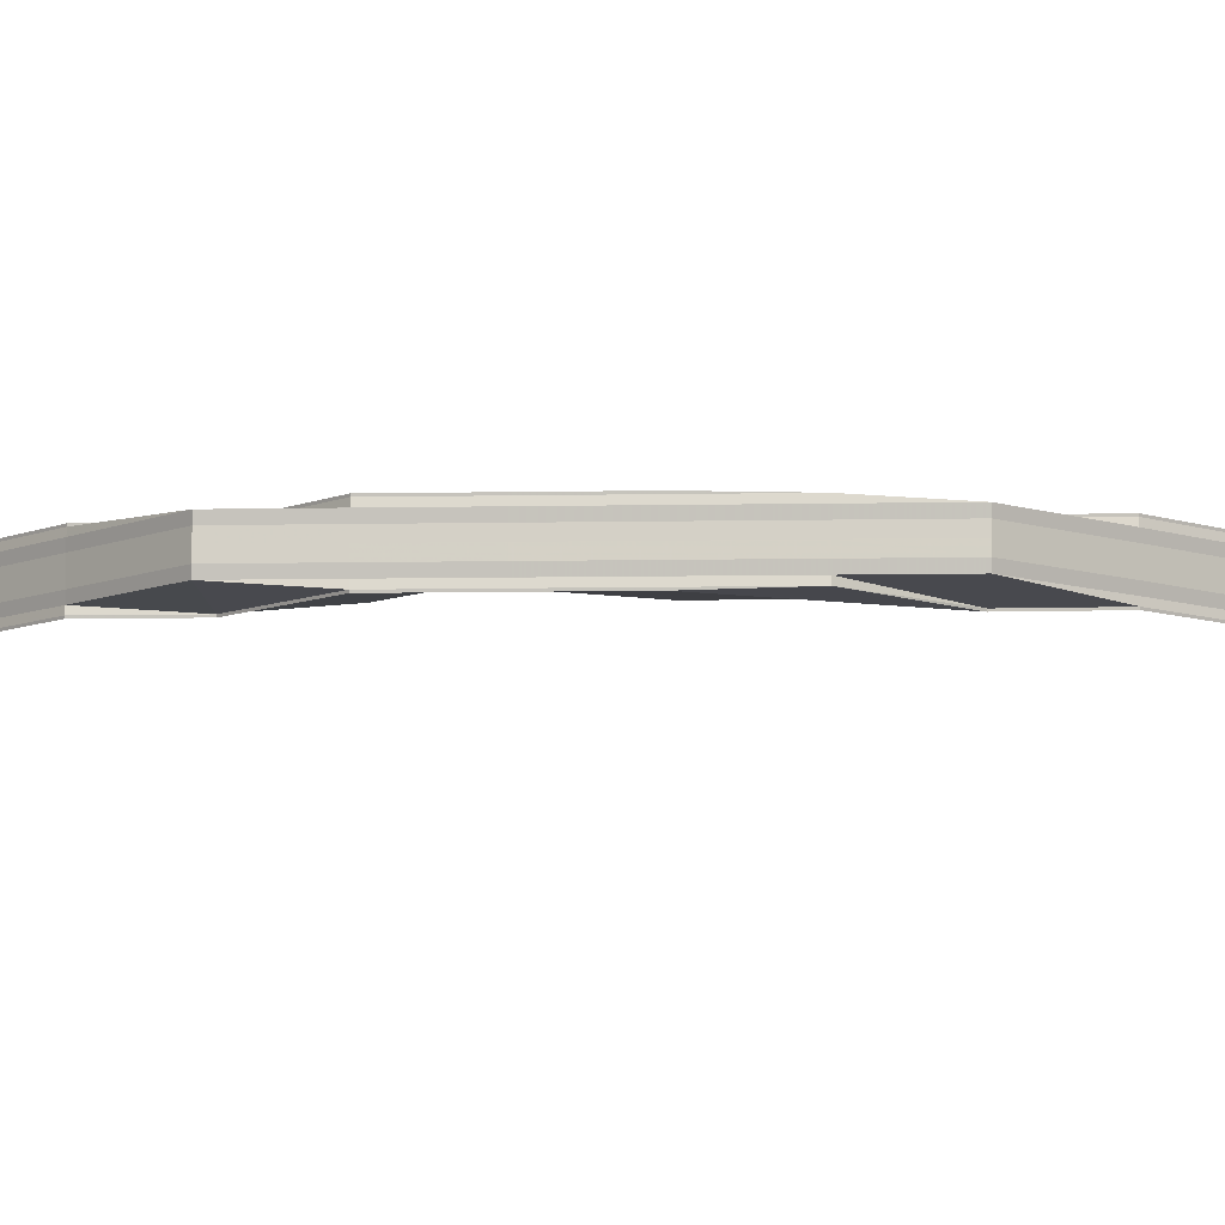
<metadata>
{"format":"obj","ext":"obj","renderer":"f3d","projection":"perspective","resolution":1024,"background":"white","views":[{"elev":-8.6,"azim":-86.9,"up":"+Z"}]}
</metadata>
<code>
o 16858
v 2222 1860 7.584
v 2222 1860 7.584
v 2222 1860 7.582
v 2222 1860 7.58
v 2222 1860 7.581
v 2222 1860 7.581
v 2222 1860 7.582
v 2222 1860 7.584
v 2222 1860 7.585
v 2222 1860 7.586
v 2222 1860 7.587
v 2222 1860 7.587
v 2222 1860 7.587
v 2222 1860 7.587
v 2222 1860 7.585
v 2222 1860 7.585
v 2222 1860 7.585
v 2222 1860 7.586
v 2222 1860 7.586
v 2222 1860 7.587
v 2222 1860 7.587
v 2222 1860 7.587
v 2222 1860 7.587
v 2222 1860 7.586
v 2222 1860 7.587
v 2222 1860 7.587
v 2222 1860 7.586
v 2222 1860 7.587
v 2222 1860 7.587
v 2222 1860 7.586
v 2222 1860 7.587
v 2222 1860 7.586
v 2222 1860 7.587
v 2222 1860 7.585
v 2222 1860 7.587
v 2222 1860 7.587
v 2222 1860 7.587
v 2222 1860 7.587
v 2222 1860 7.587
v 2222 1860 7.587
v 2222 1860 7.587
v 2222 1860 7.587
v 2222 1860 7.587
v 2222 1860 7.587
v 2222 1860 7.587
v 2222 1860 7.587
v 2222 1860 7.587
v 2222 1860 7.587
v 2222 1860 7.587
v 2222 1860 7.587
v 2222 1860 7.587
v 2222 1860 7.587
v 2222 1860 7.587
v 2222 1860 7.587
v 2222 1860 7.587
v 2222 1860 7.587
v 2222 1860 7.587
v 2222 1860 7.587
v 2222 1860 7.587
v 2222 1860 7.587
v 2222 1860 7.586
v 2222 1860 7.586
v 2222 1860 7.587
v 2222 1860 7.587
v 2222 1860 7.586
v 2222 1860 7.586
v 2222 1860 7.586
v 2222 1860 7.585
v 2222 1860 7.585
v 2222 1860 7.587
v 2222 1860 7.587
v 2222 1860 7.587
v 2222 1860 7.587
v 2222 1860 7.587
v 2222 1860 7.586
v 2222 1860 7.586
v 2222 1860 7.585
v 2222 1860 7.587
v 2222 1860 7.587
v 2222 1860 7.585
v 2222 1860 7.585
v 2222 1860 7.586
v 2222 1860 7.584
v 2222 1860 7.585
v 2222 1860 7.585
v 2222 1860 7.586
v 2222 1860 7.585
v 2222 1860 7.586
v 2222 1860 7.587
v 2222 1860 7.586
v 2222 1860 7.585
v 2222 1860 7.586
v 2222 1860 7.587
v 2222 1860 7.587
v 2222 1860 7.587
v 2222 1860 7.587
v 2222 1860 7.586
v 2222 1860 7.584
v 2222 1860 7.585
v 2222 1860 7.584
v 2222 1860 7.582
v 2222 1860 7.582
v 2222 1860 7.584
v 2222 1860 7.582
v 2222 1860 7.582
v 2222 1860 7.581
v 2222 1860 7.582
v 2222 1860 7.581
v 2222 1860 7.581
v 2222 1860 7.581
v 2222 1860 7.581
v 2222 1860 7.58
v 2222 1860 7.581
v 2222 1860 7.58
v 2222 1860 7.581
v 2222 1860 7.58
v 2222 1860 7.581
v 2222 1860 7.581
v 2222 1860 7.581
v 2222 1860 7.581
v 2222 1860 7.58
v 2222 1860 7.581
v 2222 1860 7.581
v 2222 1860 7.58
v 2222 1860 7.581
v 2222 1860 7.58
v 2222 1860 7.581
v 2222 1860 7.581
v 2222 1860 7.581
v 2222 1860 7.581
v 2222 1860 7.58
v 2222 1860 7.58
v 2222 1860 7.581
v 2222 1860 7.581
v 2222 1860 7.581
v 2222 1860 7.58
v 2222 1860 7.58
v 2222 1860 7.58
v 2222 1860 7.581
v 2222 1860 7.581
v 2222 1860 7.581
v 2222 1860 7.581
v 2222 1860 7.581
v 2222 1860 7.58
v 2222 1860 7.58
v 2222 1860 7.581
v 2222 1860 7.58
v 2222 1860 7.581
v 2222 1860 7.58
v 2222 1860 7.581
v 2222 1860 7.581
v 2222 1860 7.581
v 2222 1860 7.581
v 2222 1860 7.582
v 2222 1860 7.581
v 2222 1860 7.581
v 2222 1860 7.581
v 2222 1860 7.581
v 2222 1860 7.581
v 2222 1860 7.58
v 2222 1860 7.581
v 2222 1860 7.58
v 2222 1860 7.581
v 2222 1860 7.581
v 2222 1860 7.581
v 2222 1860 7.581
v 2222 1860 7.581
v 2222 1860 7.581
v 2222 1860 7.582
v 2222 1860 7.581
v 2222 1860 7.584
v 2222 1860 7.584
v 2222 1860 7.58
v 2222 1860 7.58
v 2222 1860 7.581
v 2222 1860 7.581
v 2222 1860 7.582
v 2222 1860 7.582
v 2222 1860 7.584
v 2222 1860 7.582
v 2222 1860 7.584
v 2222 1860 7.581
v 2222 1860 7.581
v 2222 1860 7.581
v 2222 1860 7.581
v 2222 1860 7.58
v 2222 1860 7.58
v 2222 1860 7.58
v 2222 1860 7.581
v 2222 1860 7.581
v 2222 1860 7.58
v 2222 1860 7.58
v 2222 1860 7.58
v 2222 1860 7.582
v 2222 1860 7.581
v 2222 1860 7.584
v 2222 1860 7.584
v 2222 1860 7.582
v 2222 1860 7.582
v 2222 1860 7.585
v 2222 1860 7.585
v 2222 1860 7.586
v 2222 1860 7.586
v 2222 1860 7.586
v 2222 1860 7.586
v 2222 1860 7.587
v 2222 1860 7.586
v 2222 1860 7.584
v 2222 1860 7.585
v 2222 1860 7.586
v 2222 1860 7.587
v 2222 1860 7.586
v 2222 1860 7.587
v 2222 1860 7.586
v 2222 1860 7.586
v 2222 1860 7.587
v 2222 1860 7.587
v 2222 1860 7.587
v 2222 1860 7.587
v 2222 1860 7.587
v 2222 1860 7.586
v 2222 1860 7.587
v 2222 1860 7.587
v 2222 1860 7.587
v 2222 1860 7.587
v 2222 1860 7.585
v 2222 1860 7.585
v 2222 1860 7.586
v 2222 1860 7.586
v 2222 1860 7.584
v 2222 1860 7.584
v 2222 1860 7.584
v 2222 1860 7.585
v 2222 1860 7.585
v 2222 1860 7.586
v 2222 1860 7.586
v 2222 1860 7.586
v 2222 1860 7.587
v 2222 1860 7.582
v 2222 1860 7.585
v 2222 1860 7.585
v 2222 1860 7.586
v 2222 1860 7.587
v 2222 1860 7.586
v 2222 1860 7.582
v 2222 1860 7.587
v 2222 1860 7.587
v 2222 1860 7.586
v 2222 1860 7.587
v 2222 1860 7.587
v 2222 1860 7.585
v 2222 1860 7.585
v 2222 1860 7.586
v 2222 1860 7.586
v 2222 1860 7.584
v 2222 1860 7.584
v 2222 1860 7.582
v 2222 1860 7.582
v 2222 1860 7.581
v 2222 1860 7.584
v 2222 1860 7.585
v 2222 1860 7.582
v 2222 1860 7.581
v 2222 1860 7.582
v 2222 1860 7.581
v 2222 1860 7.581
v 2222 1860 7.584
v 2222 1860 7.584
v 2222 1860 7.582
v 2222 1860 7.582
v 2222 1860 7.581
v 2222 1860 7.582
v 2222 1860 7.581
v 2222 1860 7.582
v 2222 1860 7.581
v 2222 1860 7.581
v 2222 1860 7.584
v 2222 1860 7.584
v 2222 1860 7.584
v 2222 1860 7.585
v 2222 1860 7.585
v 2222 1860 7.586
v 2222 1860 7.586
v 2222 1860 7.586
v 2222 1860 7.585
v 2222 1860 7.585
v 2222 1860 7.584
v 2222 1860 7.585
v 2222 1860 7.586
v 2222 1860 7.587
v 2222 1860 7.586
v 2222 1860 7.586
v 2222 1860 7.587
v 2222 1860 7.587
v 2222 1860 7.587
v 2222 1860 7.587
v 2222 1860 7.587
v 2222 1860 7.586
v 2222 1860 7.586
v 2222 1860 7.586
v 2222 1860 7.587
v 2222 1860 7.586
v 2222 1860 7.587
v 2222 1860 7.587
v 2222 1860 7.587
v 2222 1860 7.587
v 2222 1860 7.586
v 2222 1860 7.587
v 2222 1860 7.587
v 2222 1860 7.587
v 2222 1860 7.587
v 2222 1860 7.587
v 2222 1860 7.586
v 2222 1860 7.587
v 2222 1860 7.587
v 2222 1860 7.587
v 2222 1860 7.587
v 2222 1860 7.587
v 2222 1860 7.587
v 2222 1860 7.587
v 2222 1860 7.587
v 2222 1860 7.586
v 2222 1860 7.587
v 2222 1860 7.587
v 2222 1860 7.587
v 2222 1860 7.587
v 2222 1860 7.587
v 2222 1860 7.587
v 2222 1860 7.587
v 2222 1860 7.586
v 2222 1860 7.586
v 2222 1860 7.586
v 2222 1860 7.585
v 2222 1860 7.586
v 2222 1860 7.585
v 2222 1860 7.584
v 2222 1860 7.584
v 2222 1860 7.584
v 2222 1860 7.582
v 2222 1860 7.582
v 2222 1860 7.582
v 2222 1860 7.581
v 2222 1860 7.581
v 2222 1860 7.581
v 2222 1860 7.581
v 2222 1860 7.582
v 2222 1860 7.581
v 2222 1860 7.581
v 2222 1860 7.581
v 2222 1860 7.581
v 2222 1860 7.581
v 2222 1860 7.581
v 2222 1860 7.581
v 2222 1860 7.581
v 2222 1860 7.58
v 2222 1860 7.58
v 2222 1860 7.58
v 2222 1860 7.582
v 2222 1860 7.581
v 2222 1860 7.584
v 2222 1860 7.584
v 2222 1860 7.585
v 2222 1860 7.582
v 2222 1860 7.581
v 2222 1860 7.584
v 2222 1860 7.582
v 2222 1860 7.581
v 2222 1860 7.581
v 2222 1860 7.581
v 2222 1860 7.581
v 2222 1860 7.581
v 2222 1860 7.58
v 2222 1860 7.581
v 2222 1860 7.581
v 2222 1860 7.58
v 2222 1860 7.582
v 2222 1860 7.58
v 2222 1860 7.581
v 2222 1860 7.581
v 2222 1860 7.58
v 2222 1860 7.581
v 2222 1860 7.581
v 2222 1860 7.582
v 2222 1860 7.582
v 2222 1860 7.584
v 2222 1860 7.581
v 2222 1860 7.584
v 2222 1860 7.585
v 2222 1860 7.585
v 2222 1860 7.586
v 2222 1860 7.582
v 2222 1860 7.584
v 2222 1860 7.582
v 2222 1860 7.585
v 2222 1860 7.586
v 2222 1860 7.584
v 2222 1860 7.582
v 2222 1860 7.581
v 2222 1860 7.581
v 2222 1860 7.581
v 2222 1860 7.581
v 2222 1860 7.581
v 2222 1860 7.581
v 2222 1860 7.581
v 2222 1860 7.58
v 2222 1860 7.581
v 2222 1860 7.58
v 2222 1860 7.58
v 2222 1860 7.58
v 2222 1860 7.581
v 2222 1860 7.581
v 2222 1860 7.581
v 2222 1860 7.58
v 2222 1860 7.581
v 2222 1860 7.581
v 2222 1860 7.58
v 2222 1860 7.581
v 2222 1860 7.581
v 2222 1860 7.582
v 2222 1860 7.581
v 2222 1860 7.582
v 2222 1860 7.582
v 2222 1860 7.581
v 2222 1860 7.581
v 2222 1860 7.582
v 2222 1860 7.581
v 2222 1860 7.582
v 2222 1860 7.581
v 2222 1860 7.58
v 2222 1860 7.58
v 2222 1860 7.58
v 2222 1860 7.58
v 2222 1860 7.58
v 2222 1860 7.58
v 2222 1860 7.581
v 2222 1860 7.581
v 2222 1860 7.581
v 2222 1860 7.58
v 2222 1860 7.58
v 2222 1860 7.581
v 2222 1860 7.58
v 2222 1860 7.58
v 2222 1860 7.581
v 2222 1860 7.581
v 2222 1860 7.581
v 2222 1860 7.58
v 2222 1860 7.58
v 2222 1860 7.581
v 2222 1860 7.581
v 2222 1860 7.58
v 2222 1860 7.58
v 2222 1860 7.581
v 2222 1860 7.581
v 2222 1860 7.581
v 2222 1860 7.582
v 2222 1860 7.582
v 2222 1860 7.584
v 2222 1860 7.582
v 2222 1860 7.584
v 2222 1860 7.584
v 2222 1860 7.584
v 2222 1860 7.585
v 2222 1860 7.587
v 2222 1860 7.587
v 2222 1860 7.587
v 2222 1860 7.581
v 2222 1860 7.581
v 2222 1860 7.58
v 2222 1860 7.584
v 2222 1860 7.584
v 2222 1860 7.585
v 2222 1860 7.584
v 2222 1860 7.585
v 2222 1860 7.585
v 2222 1860 7.584
v 2222 1860 7.584
v 2222 1860 7.582
v 2222 1860 7.584
v 2222 1860 7.584
v 2222 1860 7.587
v 2222 1860 7.587
v 2222 1860 7.587
v 2222 1860 7.587
v 2222 1860 7.587
v 2222 1860 7.586
v 2222 1860 7.587
v 2222 1860 7.587
v 2222 1860 7.587
v 2222 1860 7.587
v 2222 1860 7.587
v 2222 1860 7.587
v 2222 1860 7.586
v 2222 1860 7.586
v 2222 1860 7.587
v 2222 1860 7.587
v 2222 1860 7.587
v 2222 1860 7.587
v 2222 1860 7.587
v 2222 1860 7.584
v 2222 1860 7.584
v 2222 1860 7.585
v 2222 1860 7.584
v 2222 1860 7.585
v 2222 1860 7.585
v 2222 1860 7.584
v 2222 1860 7.584
v 2222 1860 7.582
v 2222 1860 7.584
v 2222 1860 7.586
v 2222 1860 7.585
v 2222 1860 7.584
v 2222 1860 7.585
v 2222 1860 7.586
v 2222 1860 7.585
v 2222 1860 7.587
v 2222 1860 7.587
v 2222 1860 7.587
v 2222 1860 7.587
v 2222 1860 7.587
v 2222 1860 7.584
v 2222 1860 7.585
v 2222 1860 7.582
v 2222 1860 7.586
v 2222 1860 7.586
v 2222 1860 7.587
v 2222 1860 7.587
v 2222 1860 7.587
v 2222 1860 7.587
v 2222 1860 7.587
v 2222 1860 7.585
v 2222 1860 7.585
v 2222 1860 7.582
v 2222 1860 7.582
v 2222 1860 7.581
v 2222 1860 7.581
v 2222 1860 7.581
v 2222 1860 7.58
v 2222 1860 7.58
v 2222 1860 7.581
v 2222 1860 7.581
v 2222 1860 7.587
v 2222 1860 7.587
v 2222 1860 7.587
v 2222 1860 7.587
v 2222 1860 7.587
v 2222 1860 7.582
v 2222 1860 7.582
v 2222 1860 7.581
v 2222 1860 7.581
v 2222 1860 7.581
v 2222 1860 7.581
v 2222 1860 7.581
v 2222 1860 7.58
v 2222 1860 7.58
v 2222 1860 7.58
v 2222 1860 7.582
v 2222 1860 7.581
v 2222 1860 7.584
v 2222 1860 7.581
v 2222 1860 7.581
v 2222 1860 7.58
v 2222 1860 7.58
v 2222 1860 7.58
v 2222 1860 7.581
v 2222 1860 7.581
v 2222 1860 7.584
v 2222 1860 7.584
v 2222 1860 7.585
v 2222 1860 7.585
v 2222 1860 7.586
v 2222 1860 7.586
v 2222 1860 7.586
v 2222 1860 7.587
v 2222 1860 7.587
v 2222 1860 7.587
v 2222 1860 7.587
v 2222 1860 7.587
v 2222 1860 7.584
v 2222 1860 7.584
v 2222 1860 7.582
v 2222 1860 7.582
v 2222 1860 7.585
v 2222 1860 7.585
v 2222 1860 7.584
v 2222 1860 7.584
v 2222 1860 7.585
v 2222 1860 7.582
v 2222 1860 7.586
v 2222 1860 7.585
v 2222 1860 7.584
v 2222 1860 7.582
v 2222 1860 7.585
v 2222 1860 7.582
v 2222 1860 7.586
v 2222 1860 7.585
v 2222 1860 7.584
v 2222 1860 7.582
v 2222 1860 7.586
v 2222 1860 7.586
v 2222 1860 7.586
v 2222 1860 7.587
v 2222 1860 7.587
v 2222 1860 7.587
v 2222 1860 7.587
v 2222 1860 7.587
v 2222 1860 7.587
v 2222 1860 7.587
v 2222 1860 7.587
v 2222 1860 7.587
v 2222 1860 7.587
v 2222 1860 7.587
v 2222 1860 7.587
v 2222 1860 7.587
v 2222 1860 7.587
v 2222 1860 7.587
v 2222 1860 7.587
v 2222 1860 7.586
v 2222 1860 7.581
v 2222 1860 7.581
v 2222 1860 7.581
v 2222 1860 7.581
v 2222 1860 7.581
v 2222 1860 7.581
v 2222 1860 7.581
v 2222 1860 7.581
v 2222 1860 7.581
v 2222 1860 7.581
v 2222 1860 7.58
v 2222 1860 7.58
v 2222 1860 7.581
v 2222 1860 7.581
v 2222 1860 7.58
v 2222 1860 7.58
v 2222 1860 7.581
v 2222 1860 7.581
v 2222 1860 7.58
v 2222 1860 7.58
v 2222 1860 7.581
v 2222 1860 7.58
v 2222 1860 7.581
v 2222 1860 7.58
v 2222 1860 7.581
v 2222 1860 7.58
v 2222 1860 7.58
v 2222 1860 7.58
v 2222 1860 7.581
v 2222 1860 7.581
v 2222 1860 7.581
v 2222 1860 7.581
v 2222 1860 7.581
v 2222 1860 7.582
v 2222 1860 7.582
v 2222 1860 7.582
v 2222 1860 7.584
v 2222 1860 7.584
v 2222 1860 7.585
v 2222 1860 7.585
v 2222 1860 7.585
v 2222 1860 7.586
v 2222 1860 7.586
v 2222 1860 7.587
v 2222 1860 7.587
v 2222 1860 7.587
v 2222 1860 7.587
v 2222 1860 7.587
v 2222 1860 7.587
v 2222 1860 7.587
v 2222 1860 7.587
v 2222 1860 7.587
v 2222 1860 7.587
v 2222 1860 7.586
v 2222 1860 7.587
v 2222 1860 7.587
v 2222 1860 7.586
v 2222 1860 7.586
v 2222 1860 7.585
v 2222 1860 7.585
v 2222 1860 7.584
v 2222 1860 7.584
v 2222 1860 7.584
v 2222 1860 7.582
v 2222 1860 7.582
v 2222 1860 7.581
v 2222 1860 7.581
v 2222 1860 7.581
v 2222 1860 7.581
v 2222 1860 7.581
v 2222 1860 7.58
v 2222 1860 7.58
v 2222 1860 7.58
f 1 2 3
f 4 5 1
f 5 6 1
f 6 7 1
f 7 8 1
f 8 9 1
f 9 10 1
f 10 11 1
f 11 12 1
f 12 13 14
f 15 2 1
f 16 15 1
f 15 17 2
f 18 15 16
f 19 18 16
f 20 21 19
f 22 18 19
f 22 23 18
f 18 24 15
f 25 23 26
f 27 24 25
f 27 28 29
f 30 27 31
f 32 33 25
f 33 32 18
f 32 34 15
f 34 32 27
f 35 33 36
f 35 37 38
f 39 40 38
f 41 42 40
f 33 43 44
f 45 43 46
f 47 46 48
f 49 44 50
f 51 52 50
f 53 42 54
f 55 53 56
f 55 57 58
f 57 59 60
f 61 59 60
f 62 61 58
f 63 54 64
f 65 53 63
f 66 65 63
f 53 65 67
f 65 61 68
f 61 69 68
f 70 63 71
f 63 72 73
f 74 72 67
f 74 67 24
f 75 63 23
f 76 75 70
f 77 75 24
f 78 79 76
f 76 67 80
f 80 77 76
f 77 81 82
f 83 84 81
f 85 84 86
f 87 86 88
f 89 90 86
f 91 90 92
f 89 93 94
f 95 89 96
f 95 89 97
f 98 99 77
f 100 98 77
f 101 98 100
f 100 77 17
f 101 102 103
f 104 105 100
f 106 107 102
f 108 106 109
f 108 110 111
f 112 113 108
f 114 115 110
f 116 114 113
f 117 115 118
f 119 118 120
f 121 116 122
f 122 123 124
f 125 126 124
f 127 128 122
f 129 130 128
f 130 131 132
f 133 129 134
f 133 135 136
f 135 137 138
f 133 139 140
f 135 141 142
f 143 142 140
f 144 145 143
f 145 141 146
f 147 139 148
f 149 147 150
f 151 146 148
f 151 152 146
f 153 151 150
f 154 155 152
f 156 155 157
f 158 157 159
f 160 161 157
f 162 160 163
f 164 161 165
f 163 166 167
f 164 168 169
f 164 168 170
f 169 171 172
f 173 174 170
f 174 175 176
f 168 175 176
f 154 177 171
f 168 177 178
f 179 177 178
f 180 178 181
f 182 154 180
f 166 183 180
f 184 182 166
f 185 184 186
f 184 187 188
f 189 184 166
f 190 189 191
f 189 192 193
f 166 180 194
f 195 166 194
f 194 180 196
f 180 197 196
f 195 198 199
f 196 197 200
f 197 201 200
f 200 201 202
f 201 203 204
f 200 202 205
f 206 207 205
f 208 200 209
f 209 200 210
f 210 207 209
f 210 204 211
f 212 213 211
f 214 215 213
f 216 217 213
f 218 216 219
f 220 217 221
f 222 220 210
f 222 220 223
f 220 224 225
f 207 226 227
f 228 229 226
f 227 226 230
f 227 230 231
f 226 232 230
f 233 227 231
f 226 234 232
f 235 234 226
f 235 236 234
f 237 236 238
f 230 232 239
f 240 241 237
f 241 242 237
f 242 241 234
f 243 242 244
f 230 239 245
f 243 246 247
f 243 246 248
f 246 249 250
f 251 252 248
f 246 253 254
f 252 253 254
f 241 252 255
f 252 179 255
f 255 256 257
f 255 257 258
f 258 257 259
f 258 259 151
f 260 255 258
f 261 255 260
f 234 261 260
f 234 260 232
f 260 258 262
f 262 258 151
f 232 260 262
f 232 262 239
f 262 151 263
f 264 262 153
f 265 266 264
f 264 267 268
f 269 270 267
f 271 263 128
f 269 129 271
f 129 269 272
f 273 263 272
f 273 272 274
f 275 276 274
f 274 272 277
f 272 199 278
f 272 279 277
f 277 279 280
f 279 281 280
f 280 281 282
f 281 283 282
f 280 282 284
f 285 286 283
f 287 280 288
f 288 280 289
f 289 282 290
f 291 292 288
f 293 294 290
f 294 295 296
f 282 297 296
f 282 298 297
f 286 299 298
f 300 299 301
f 302 301 303
f 304 305 303
f 306 295 307
f 306 308 309
f 308 310 311
f 312 313 307
f 314 315 313
f 316 317 312
f 316 318 319
f 318 320 321
f 322 320 323
f 320 324 325
f 326 325 327
f 326 328 329
f 321 328 330
f 319 330 331
f 320 332 330
f 332 286 233
f 330 205 233
f 330 233 333
f 334 330 333
f 334 333 335
f 333 233 336
f 233 231 336
f 335 333 337
f 333 336 337
f 335 337 338
f 68 335 338
f 337 336 339
f 336 231 340
f 336 340 339
f 337 339 341
f 338 337 341
f 341 339 342
f 340 343 109
f 340 245 343
f 231 245 340
f 231 230 245
f 245 239 271
f 245 344 345
f 346 340 347
f 347 106 346
f 347 345 348
f 349 350 348
f 351 352 350
f 353 354 347
f 353 354 355
f 354 356 357
f 2 358 3
f 3 358 359
f 2 360 358
f 34 361 2
f 361 34 362
f 361 363 358
f 358 364 359
f 363 361 365
f 358 366 364
f 359 364 367
f 364 368 367
f 364 369 368
f 363 370 364
f 367 371 372
f 370 373 371
f 374 373 375
f 370 363 376
f 377 375 378
f 379 380 377
f 381 370 382
f 382 376 383
f 382 369 376
f 384 376 385
f 386 382 384
f 376 365 387
f 385 365 388
f 376 366 365
f 388 362 30
f 365 362 389
f 365 360 362
f 362 27 390
f 362 17 27
f 391 100 360
f 392 100 80
f 393 391 392
f 80 394 392
f 67 394 17
f 67 395 394
f 395 68 394
f 394 396 360
f 394 68 396
f 392 396 393
f 68 338 396
f 396 338 397
f 396 397 366
f 338 341 397
f 398 391 366
f 393 397 399
f 399 398 393
f 397 341 400
f 341 342 400
f 397 400 369
f 400 342 401
f 400 401 402
f 399 400 403
f 404 398 369
f 403 404 399
f 405 404 402
f 404 406 398
f 407 408 403
f 408 409 404
f 409 410 404
f 410 411 398
f 403 412 413
f 411 414 412
f 415 416 413
f 417 414 416
f 398 418 419
f 411 420 421
f 422 420 418
f 423 420 418
f 424 422 425
f 426 421 427
f 428 423 426
f 428 423 429
f 423 430 431
f 428 432 433
f 434 435 436
f 436 435 386
f 435 402 382
f 435 382 437
f 438 439 435
f 439 381 435
f 440 441 442
f 443 444 445
f 446 447 445
f 444 448 449
f 447 448 449
f 450 451 452
f 451 453 454
f 455 456 457
f 458 459 457
f 460 461 462
f 463 464 465
f 466 467 468
f 469 470 471
f 472 473 474
f 475 476 473
f 477 478 479
f 480 481 482
f 481 483 484
f 485 486 487
f 242 488 486
f 489 488 486
f 490 489 491
f 491 492 493
f 494 488 492
f 495 494 496
f 494 497 498
f 499 500 501
f 502 503 504
f 505 506 503
f 507 506 508
f 509 510 503
f 511 510 512
f 513 509 514
f 513 509 515
f 516 517 515
f 509 518 519
f 517 518 519
f 511 520 521
f 511 520 522
f 523 524 521
f 523 524 525
f 526 527 525
f 527 528 529
f 524 528 529
f 524 530 531
f 520 530 531
f 520 532 533
f 534 532 533
f 535 534 522
f 535 534 536
f 537 538 536
f 534 539 540
f 538 539 540
f 541 542 543
f 542 544 545
f 546 547 548
f 547 549 550
f 551 549 550
f 552 551 548
f 552 551 553
f 551 554 555
f 507 556 557
f 507 556 558
f 559 560 557
f 559 560 561
f 560 562 563
f 560 564 565
f 556 564 565
f 556 566 567
f 568 566 567
f 569 568 558
f 569 568 570
f 568 571 572
f 573 571 572
f 574 573 570
f 574 573 575
f 573 576 577
f 578 579 580
f 580 581 578
f 582 583 578
f 578 584 582
f 583 579 585
f 581 584 585
f 583 586 579
f 581 587 584
f 588 589 583
f 589 590 579
f 591 590 584
f 590 589 592
f 590 591 593
f 589 588 594
f 592 586 594
f 584 592 595
f 584 596 592
f 579 596 593
f 579 593 597
f 592 594 598
f 599 583 595
f 599 600 583
f 594 600 601
f 594 601 602
f 603 599 598
f 604 603 602
f 603 605 599
f 606 588 599
f 607 606 603
f 608 607 603
f 588 609 610
f 611 609 612
f 613 612 614
f 615 610 614
f 616 608 615
f 615 603 617
f 617 594 615
f 617 599 582
f 582 592 617
f 580 593 618
f 619 620 618
f 618 621 580
f 618 622 623
f 593 587 622
f 593 622 624
f 625 621 624
f 625 626 621
f 623 627 628
f 627 626 629
f 622 627 630
f 622 631 627
f 621 631 581
f 621 581 597
f 627 632 633
f 591 634 622
f 634 591 581
f 634 635 627
f 635 634 621
f 635 636 632
f 637 636 638
f 639 635 640
f 641 638 642
f 643 644 642
f 639 645 646
f 645 647 648
f 649 647 648
f 650 649 646
f 650 649 651
f 649 652 653
f 654 652 653
f 655 654 651
f 655 654 656
f 654 657 658
f 659 657 658
f 660 659 656
f 660 659 661
f 662 663 661
f 659 664 665
f 663 664 665
f 666 667 668
f 666 669 670
f 666 669 671
f 669 672 673
f 669 674 675
f 676 674 675
f 677 676 671
f 677 676 678
f 676 679 680
f 681 679 680
f 682 681 678
f 682 681 683
f 681 684 685
f 686 684 685
f 687 686 683
f 687 686 688
f 686 689 690

</code>
